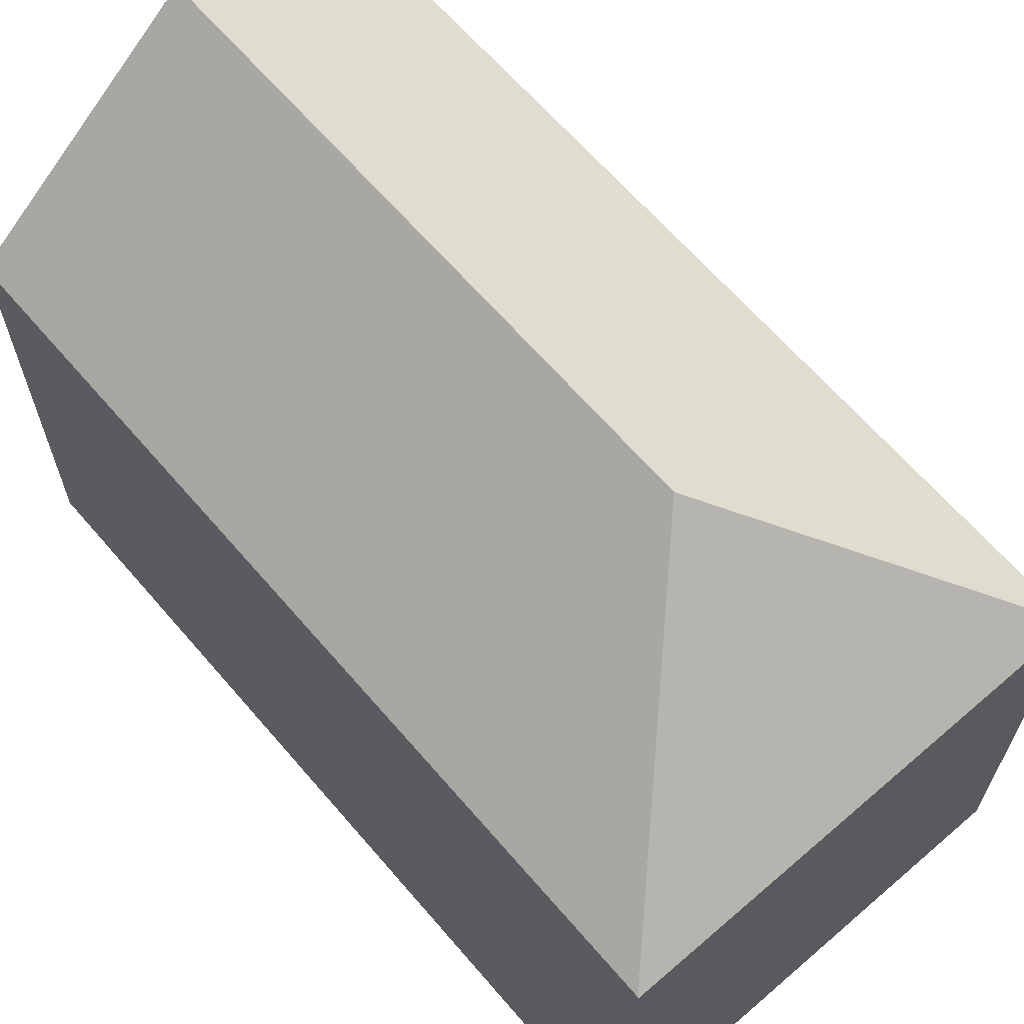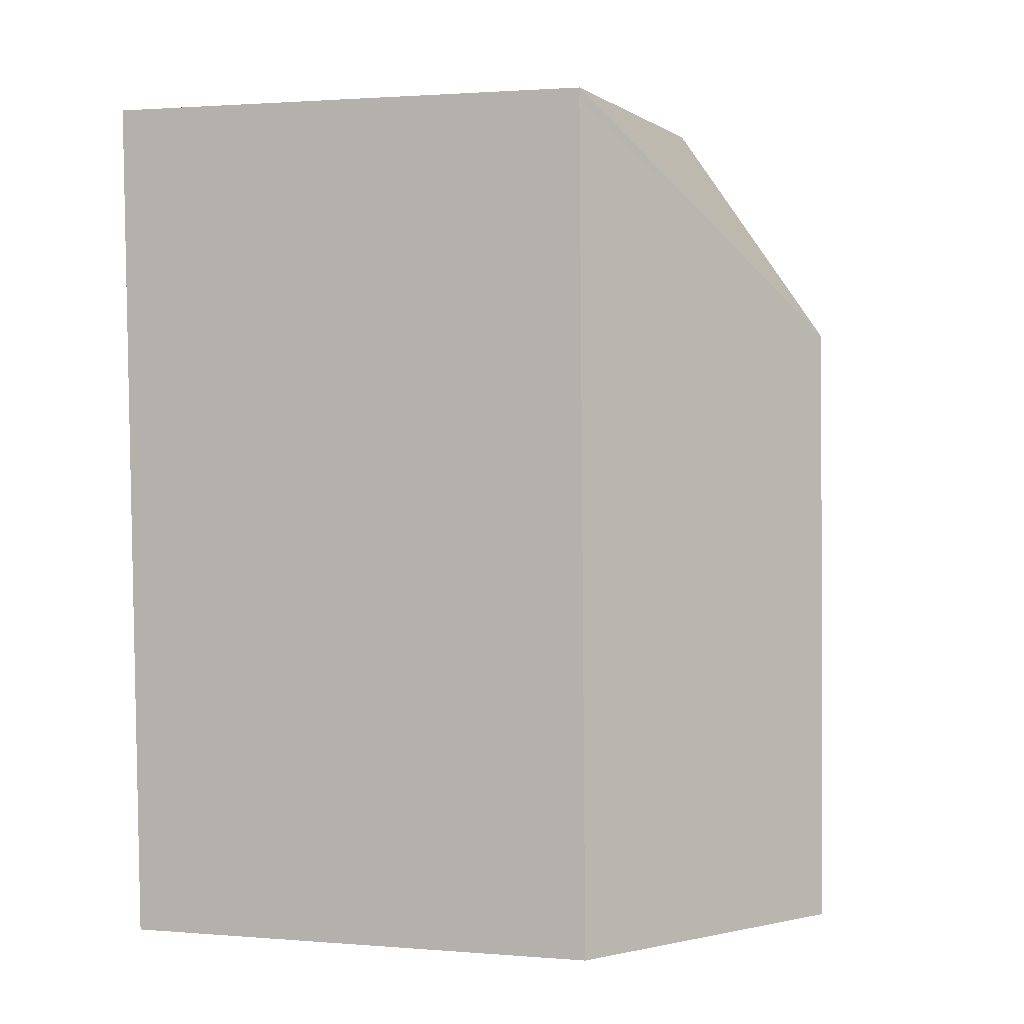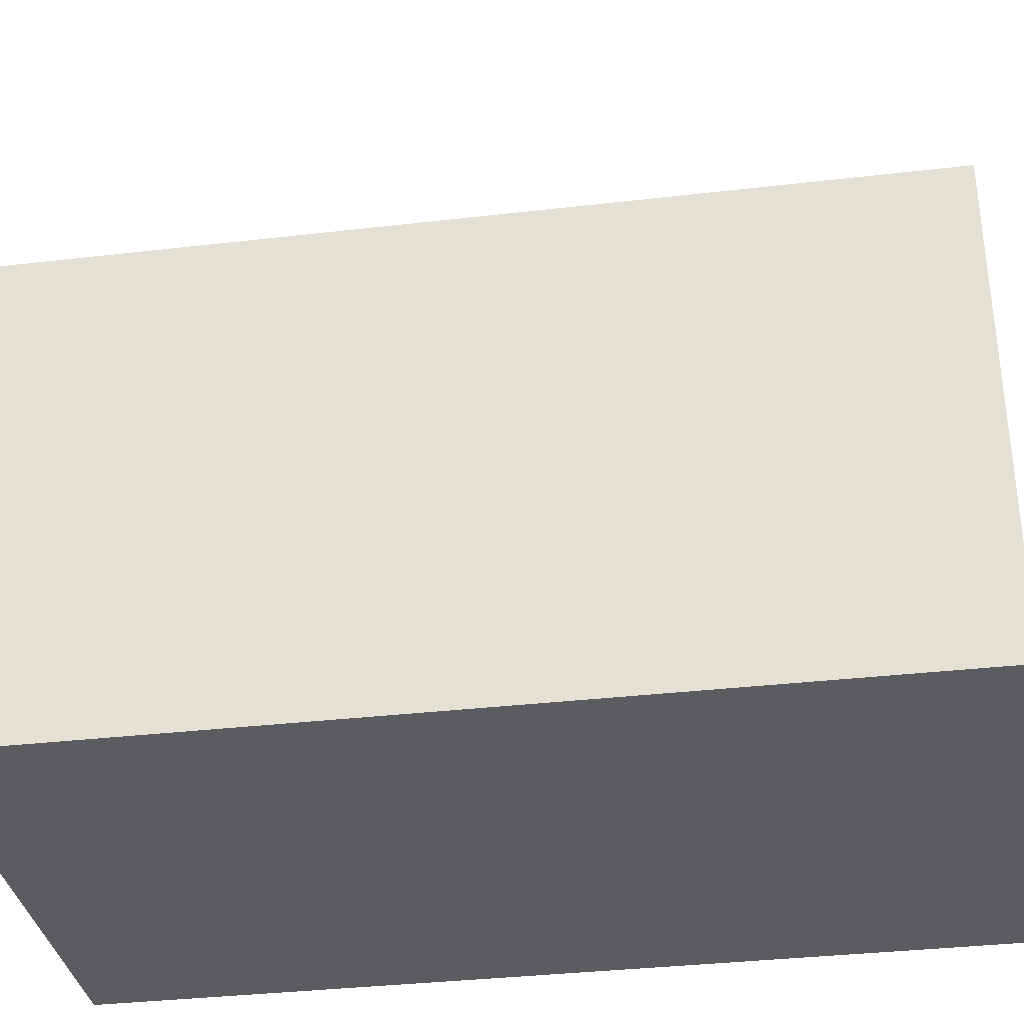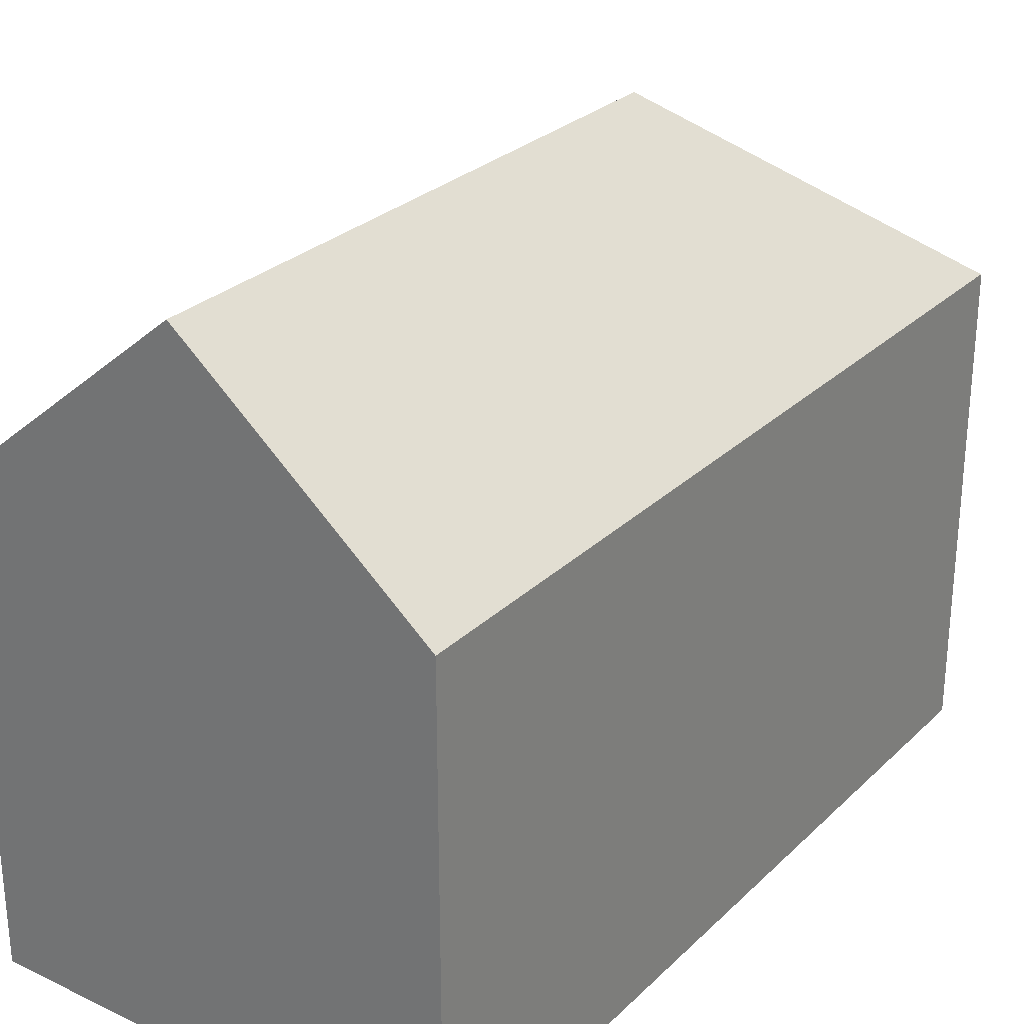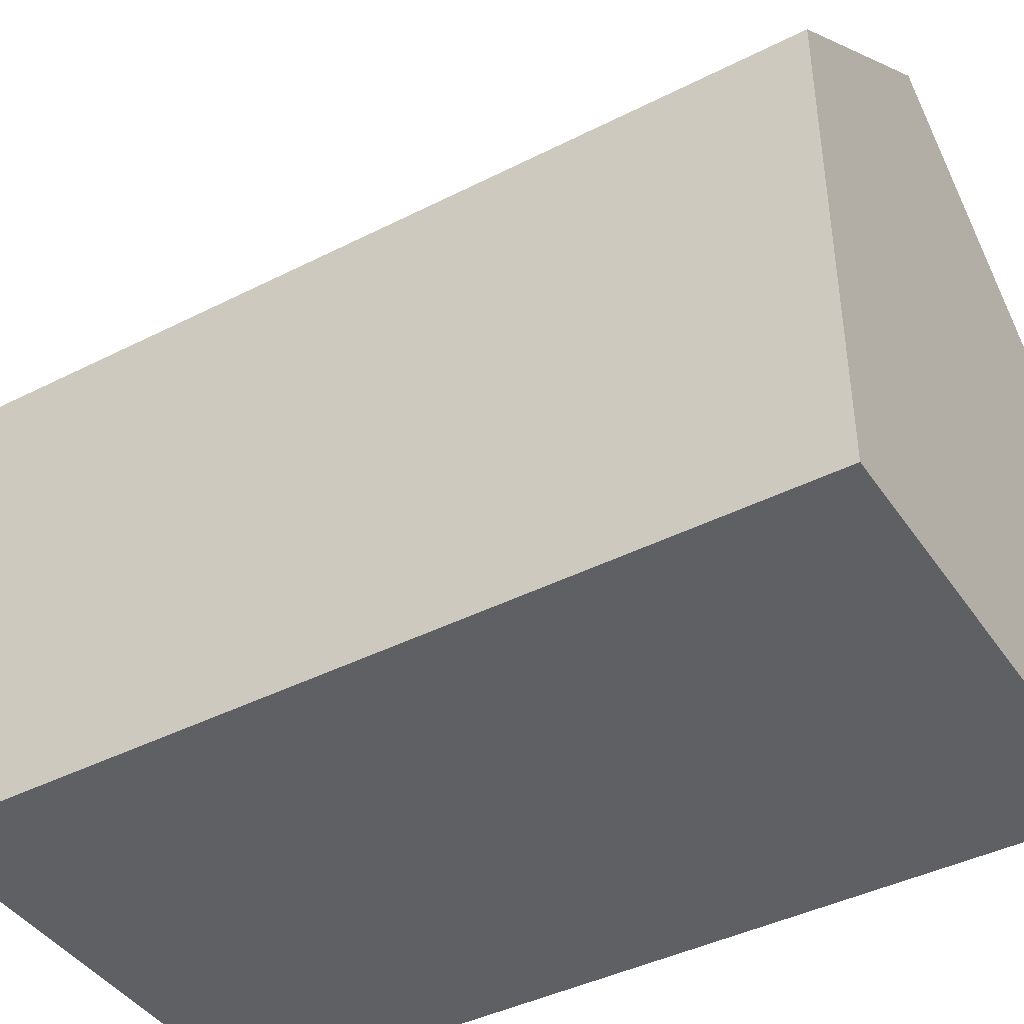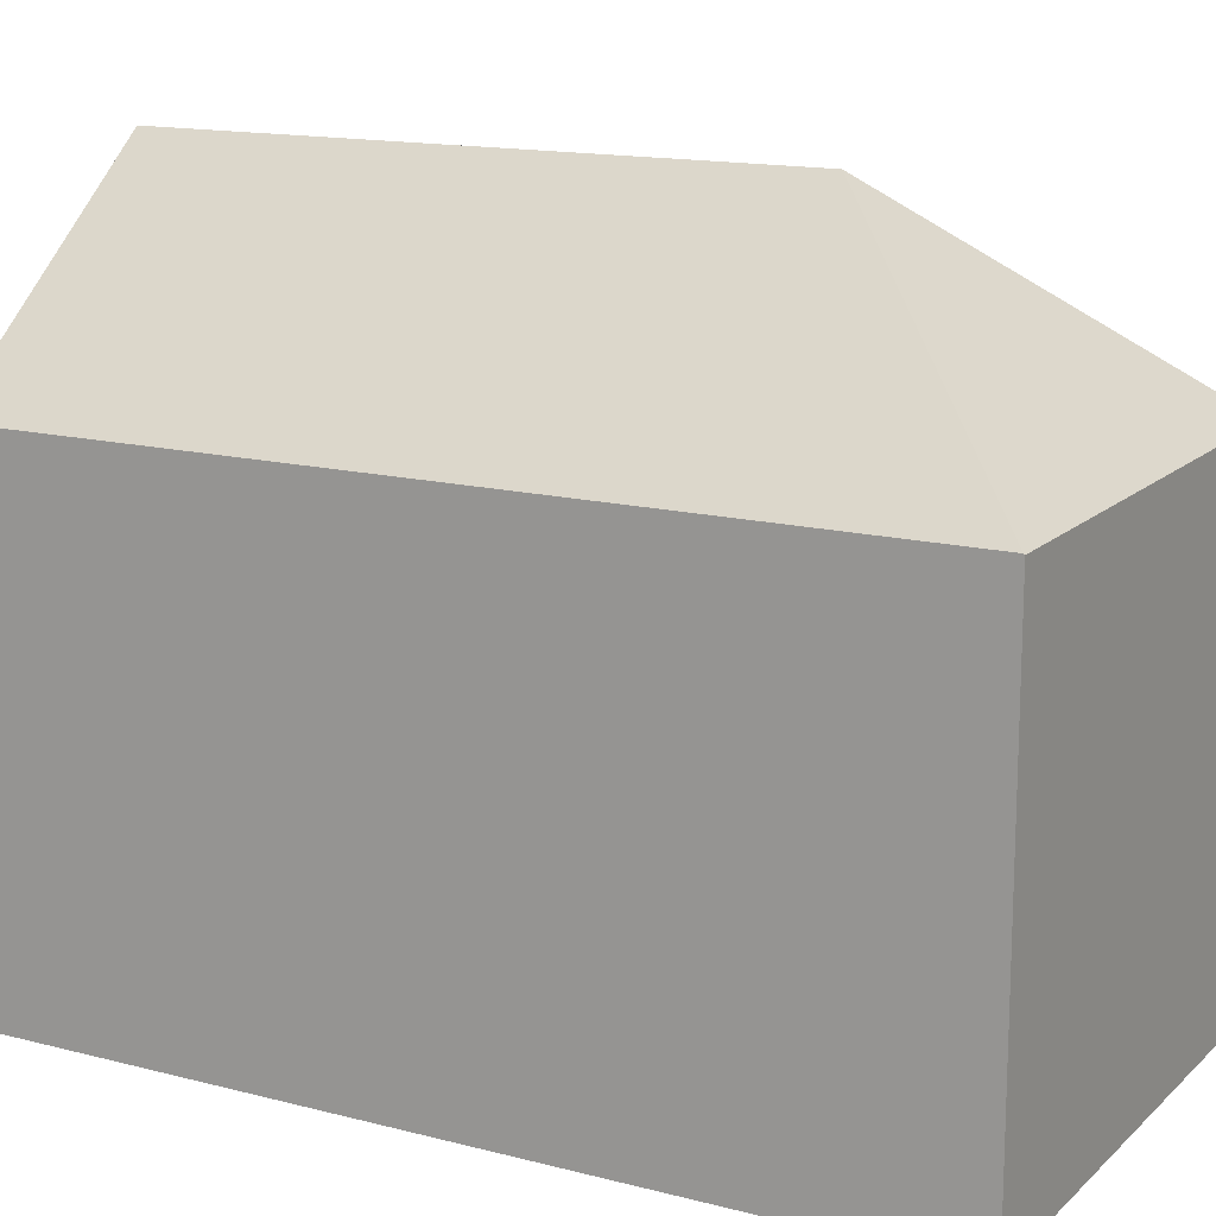
<metadata>
{"format":"obj","ext":"obj","renderer":"f3d","projection":"perspective","resolution":1024,"background":"white","views":[{"elev":65.1,"azim":-38.5,"up":"+Y"},{"elev":1.6,"azim":106.6,"up":"+Z"},{"elev":-34.4,"azim":-78.8,"up":"+Y"},{"elev":27.9,"azim":-142.3,"up":"+Y"},{"elev":-42.2,"azim":123.5,"up":"+Y"},{"elev":14.6,"azim":-58.6,"up":"+Y"}]}
</metadata>
<code>
v  0.722 10.48 18.49
v  0.415 10.83 -0.015
v  0 10.48 6.419e-16
v  5.182 14.77 -0.186
v  5.701 14.77 13.12
v  11.06 10.51 18.09
v  0.723 10.46 18.51
v  11.06 10.5 17.86
v  10.38 10.47 -0.373
v  0 0 0
v  0.722 -1.132e-15 18.49
v  0.723 -1.134e-15 18.51
v  11.06 -1.108e-15 18.09
v  10.38 2.284e-17 -0.373
v  11.06 -1.093e-15 17.86
v  0.415 9.185e-19 -0.015
v  5.182 1.139e-17 -0.186
g defaultobject
f 1 2 3
f 2 1 4
f 4 1 5
f 6 1 7
f 1 6 5
f 5 6 8
f 4 8 9
f 8 4 5
f 10 1 3
f 1 10 11
f 1 11 7
f 7 11 12
f 7 13 6
f 13 7 12
f 13 8 6
f 8 13 9
f 9 13 14
f 14 13 15
f 14 4 9
f 4 14 2
f 2 14 3
f 3 14 16
f 3 16 10
f 16 14 17
f 11 13 12
f 13 11 10
f 13 10 15
f 15 10 17
f 15 17 14
f 17 10 16

</code>
